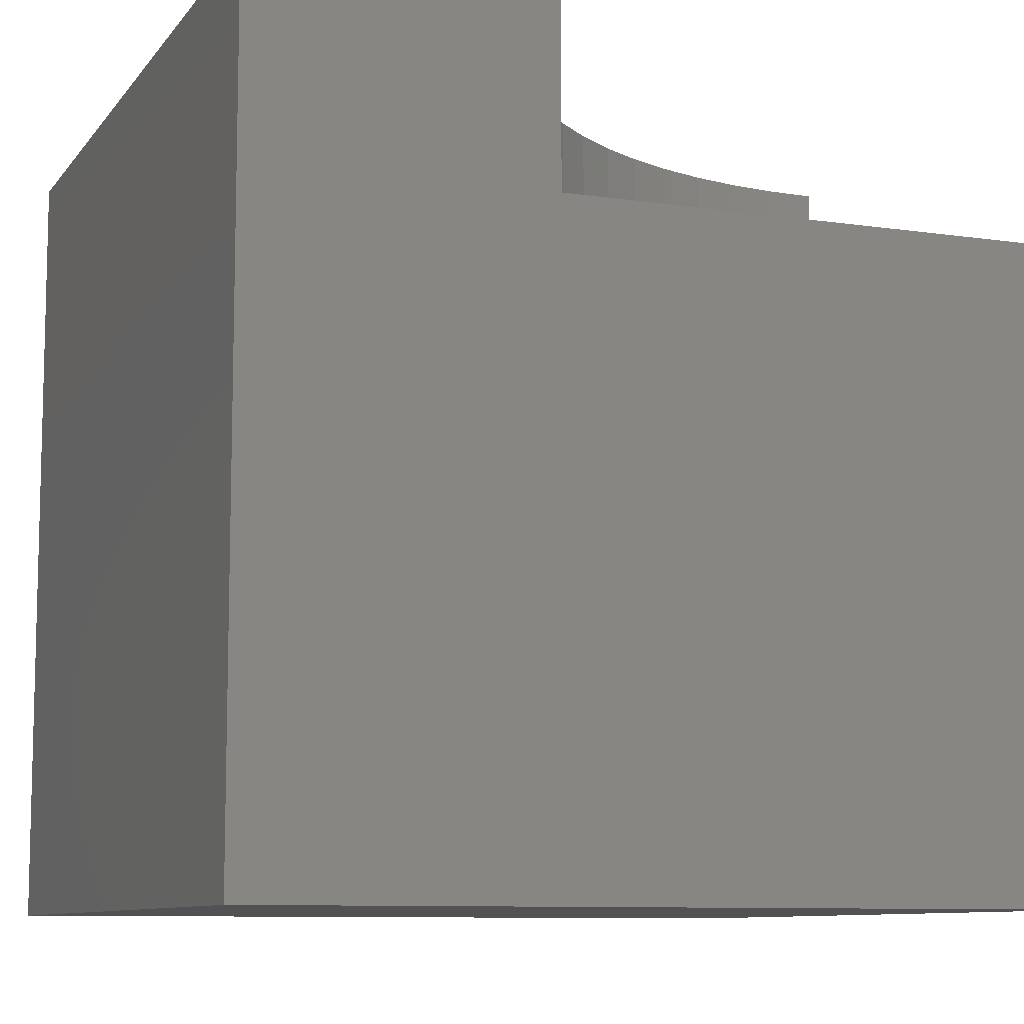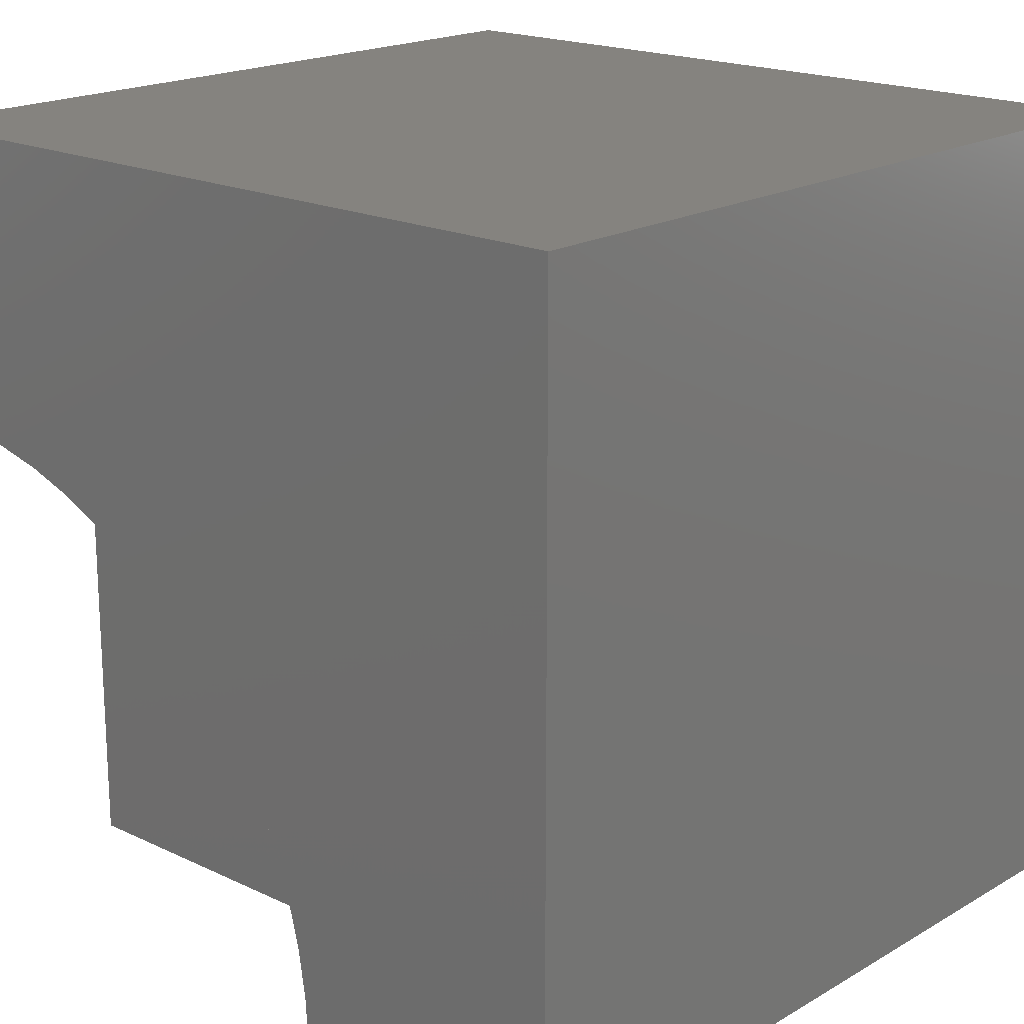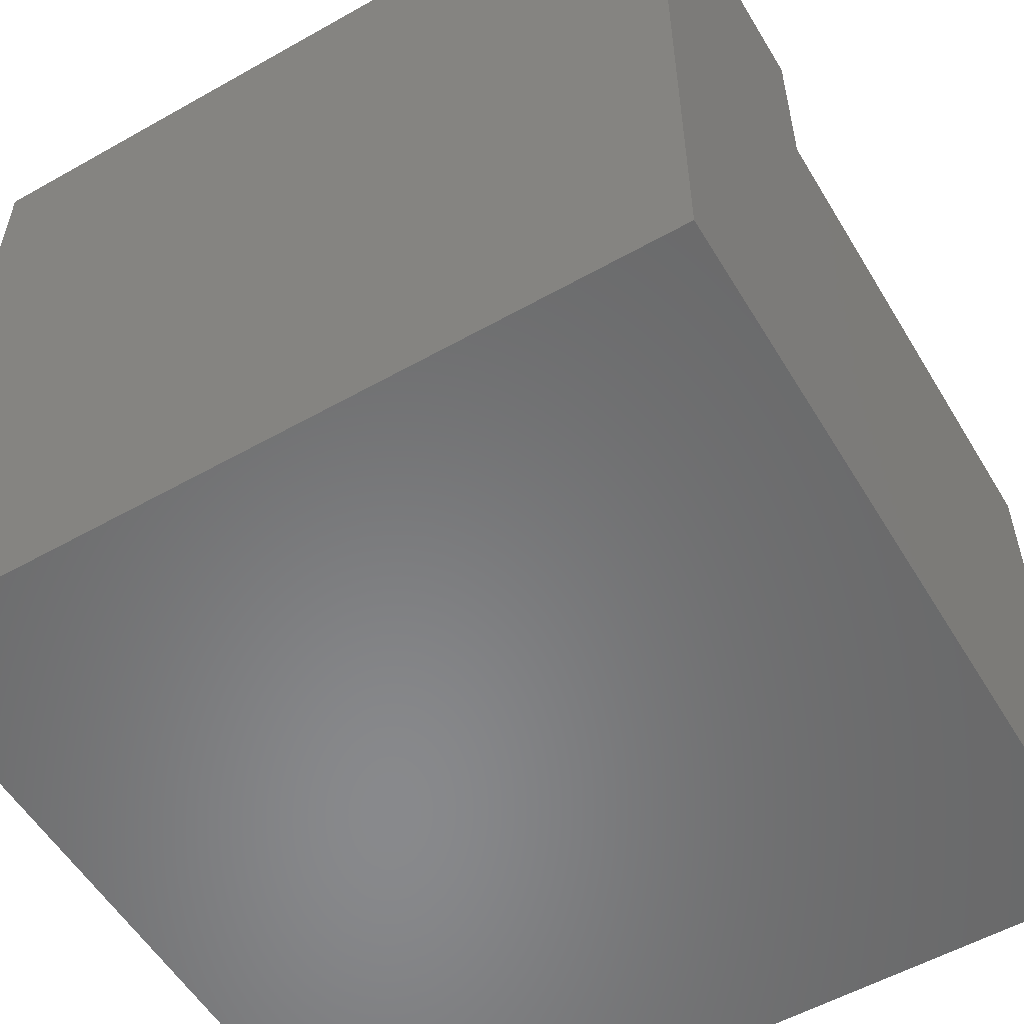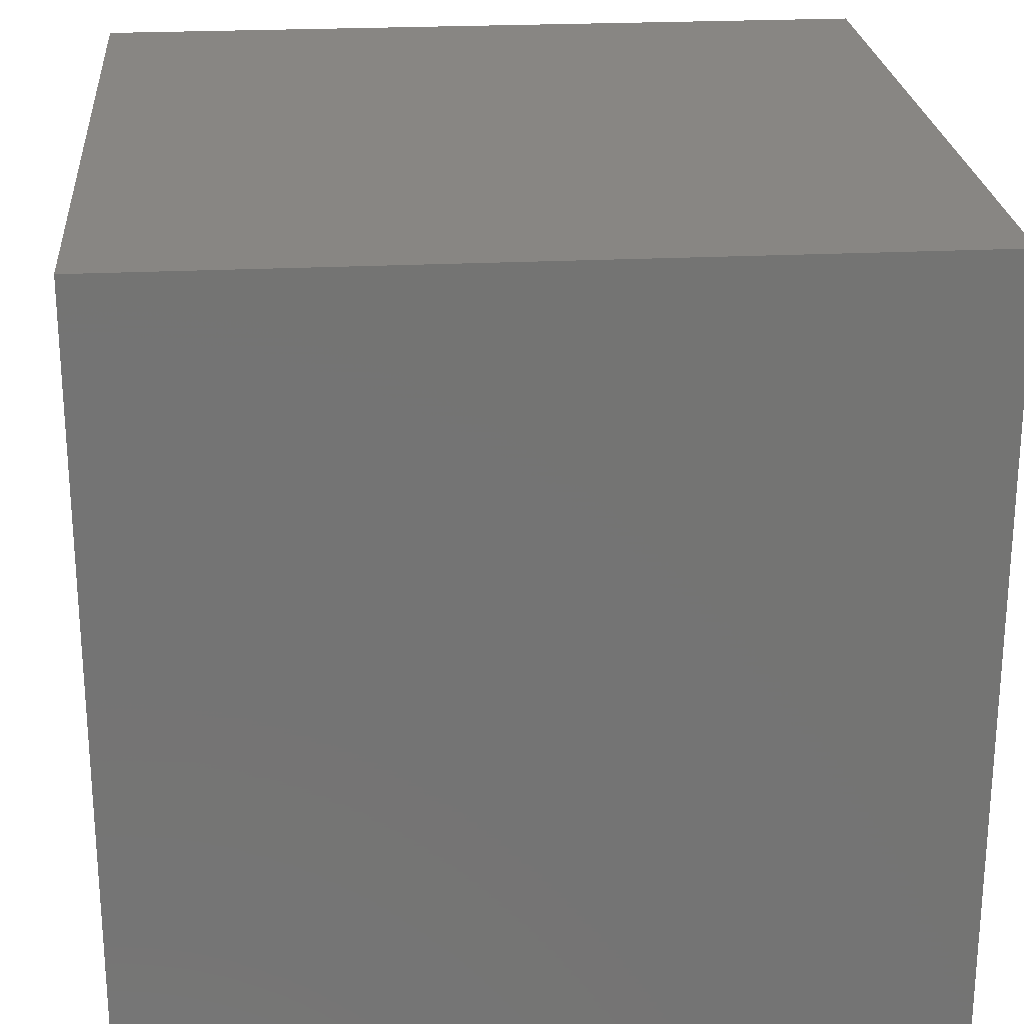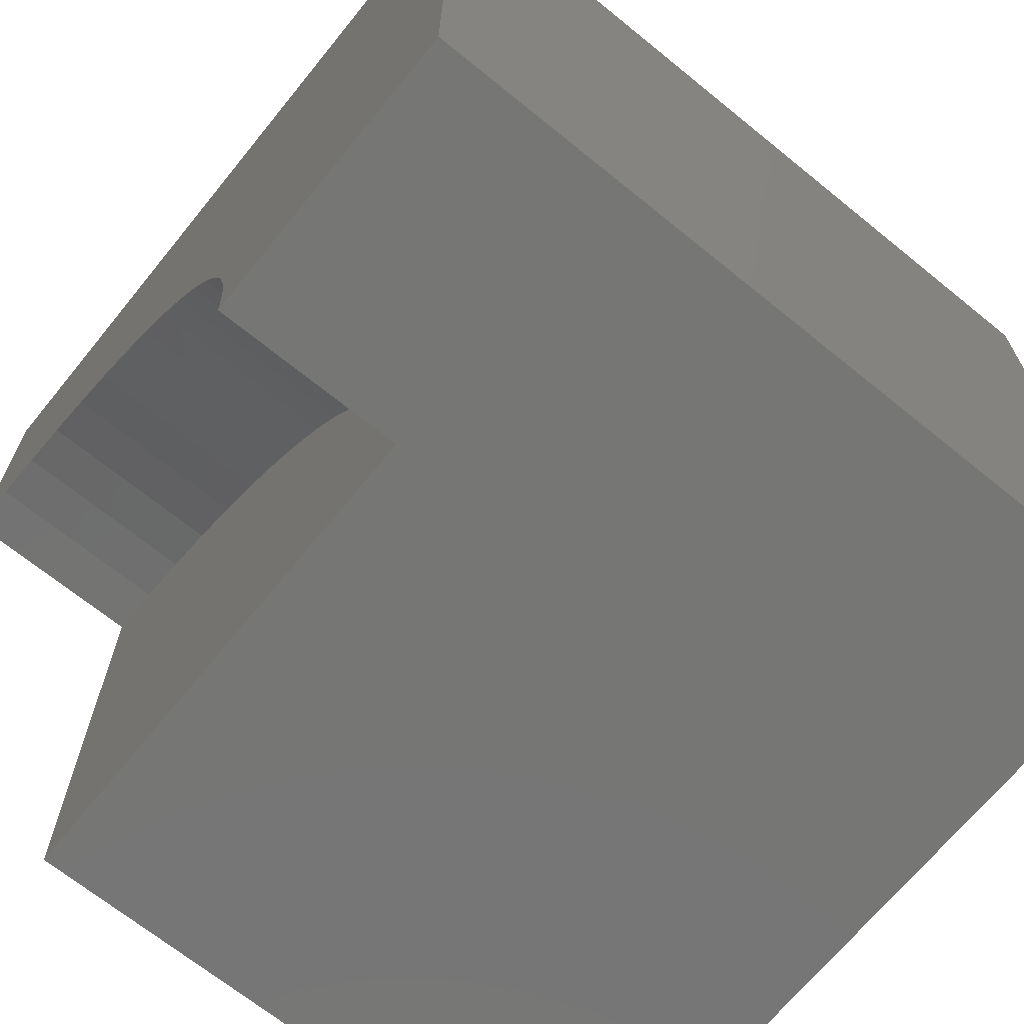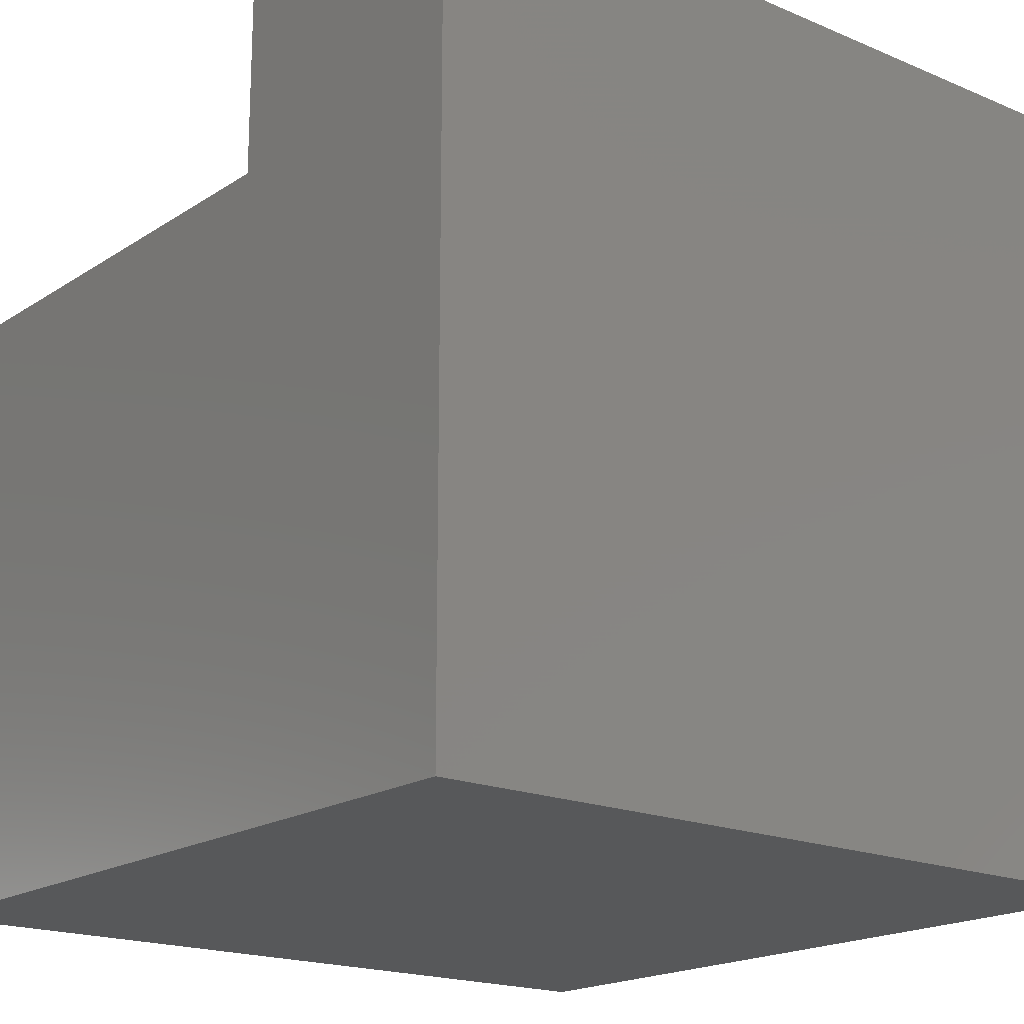
<metadata>
{"format":"stl","ext":"stl","renderer":"f3d","projection":"perspective","resolution":1024,"background":"white","views":[{"elev":-9.3,"azim":-111.2,"up":"+Z"},{"elev":18.7,"azim":42.2,"up":"+Y"},{"elev":-55.4,"azim":-149.3,"up":"+Z"},{"elev":24.0,"azim":85.3,"up":"+Y"},{"elev":-68.4,"azim":50.9,"up":"+Y"},{"elev":-18.5,"azim":50.9,"up":"+Z"}]}
</metadata>
<code>
# stl→obj: 44 verts, 80 faces
v 0 6.362 10
v 0 10 10
v 0 6.362 7.671
v 0 10 0
v 0 0 7.671
v 0 0 0
v 6.331 0.6236 10
v 6.362 0 10
v 10 0 10
v 6.24 1.241 10
v 3.895e-16 6.362 10
v 0.6236 6.331 10
v 1.241 6.24 10
v 1.847 6.088 10
v 10 10 10
v 2.435 5.878 10
v 2.999 5.611 10
v 3.534 5.29 10
v 4.036 4.918 10
v 4.498 4.498 10
v 4.918 4.036 10
v 5.29 3.534 10
v 5.611 2.999 10
v 5.878 2.435 10
v 6.088 1.847 10
v 10 10 0
v 10 0 0
v 6.362 0 7.671
v 6.331 0.6236 7.671
v 6.24 1.241 7.671
v 6.088 1.847 7.671
v 5.878 2.435 7.671
v 5.611 2.999 7.671
v 5.29 3.534 7.671
v 4.918 4.036 7.671
v 4.498 4.498 7.671
v 4.036 4.918 7.671
v 3.534 5.29 7.671
v 2.999 5.611 7.671
v 2.435 5.878 7.671
v 1.847 6.088 7.671
v 1.241 6.24 7.671
v 0.6236 6.331 7.671
v 3.895e-16 6.362 7.671
f 1 2 3
f 3 2 4
f 3 4 5
f 5 4 6
f 7 8 9
f 7 9 10
f 2 11 12
f 12 13 2
f 2 13 14
f 2 14 15
f 15 14 16
f 16 17 15
f 15 17 18
f 15 18 19
f 19 20 15
f 15 20 21
f 15 21 22
f 22 23 15
f 15 23 24
f 15 24 9
f 9 24 25
f 9 25 10
f 26 15 27
f 27 15 9
f 4 26 6
f 6 26 27
f 15 26 2
f 2 26 4
f 5 6 28
f 28 6 27
f 28 27 8
f 8 27 9
f 28 8 7
f 28 7 29
f 29 7 10
f 29 10 30
f 30 10 25
f 30 25 31
f 31 25 24
f 31 24 32
f 32 24 23
f 32 23 33
f 33 23 22
f 33 22 34
f 34 22 21
f 34 21 35
f 35 21 20
f 35 20 36
f 36 20 19
f 36 19 37
f 37 19 18
f 37 18 38
f 38 18 17
f 38 17 39
f 39 17 16
f 39 16 40
f 40 16 14
f 40 14 41
f 41 14 13
f 41 13 42
f 42 13 12
f 42 12 43
f 43 12 11
f 43 11 44
f 43 44 5
f 28 29 5
f 5 29 30
f 5 30 31
f 31 32 5
f 5 32 33
f 5 33 34
f 37 38 5
f 5 38 39
f 5 39 40
f 34 35 5
f 5 35 36
f 5 36 37
f 40 41 5
f 5 41 42
f 5 42 43

</code>
